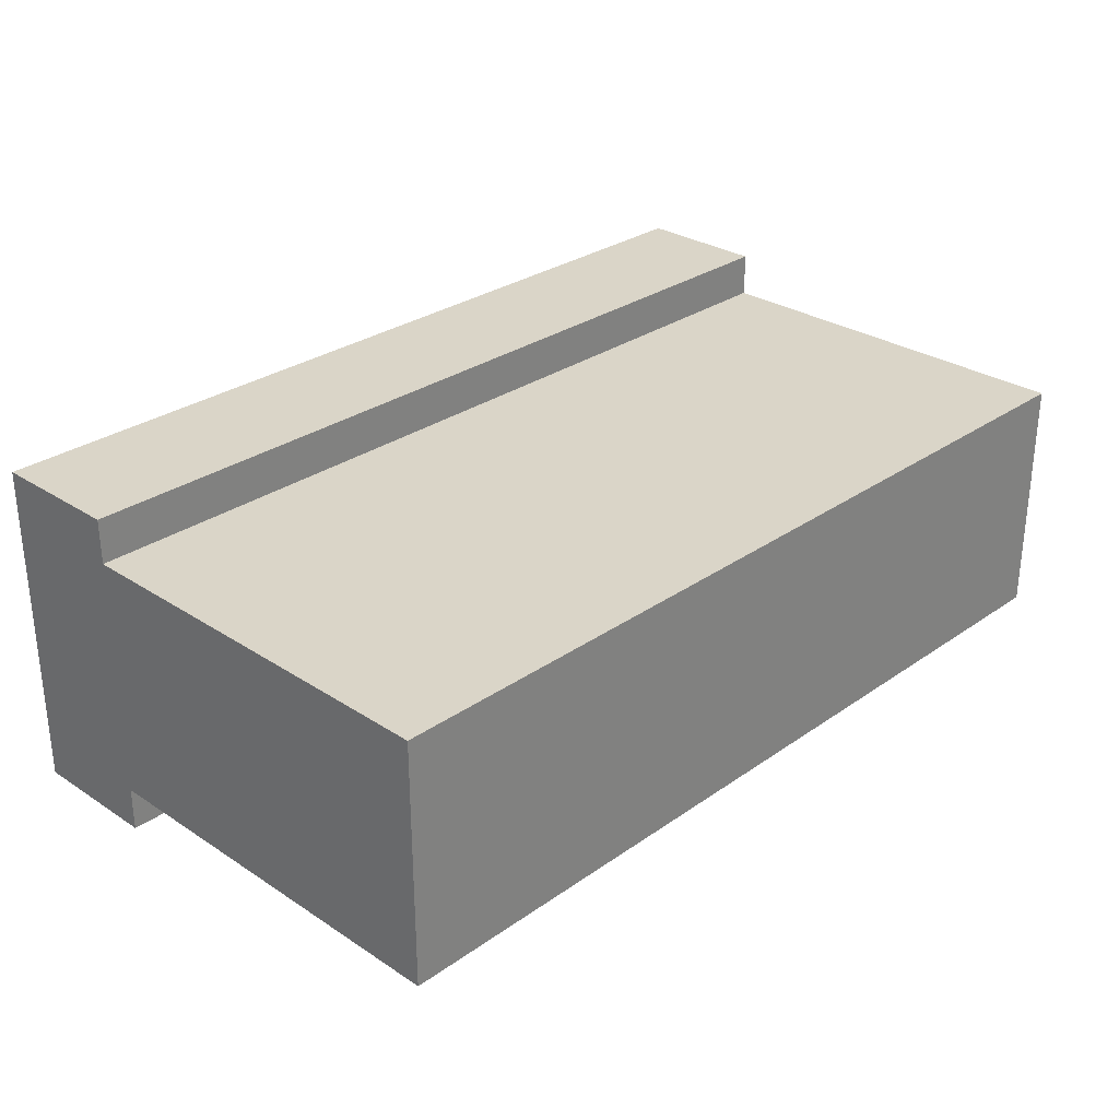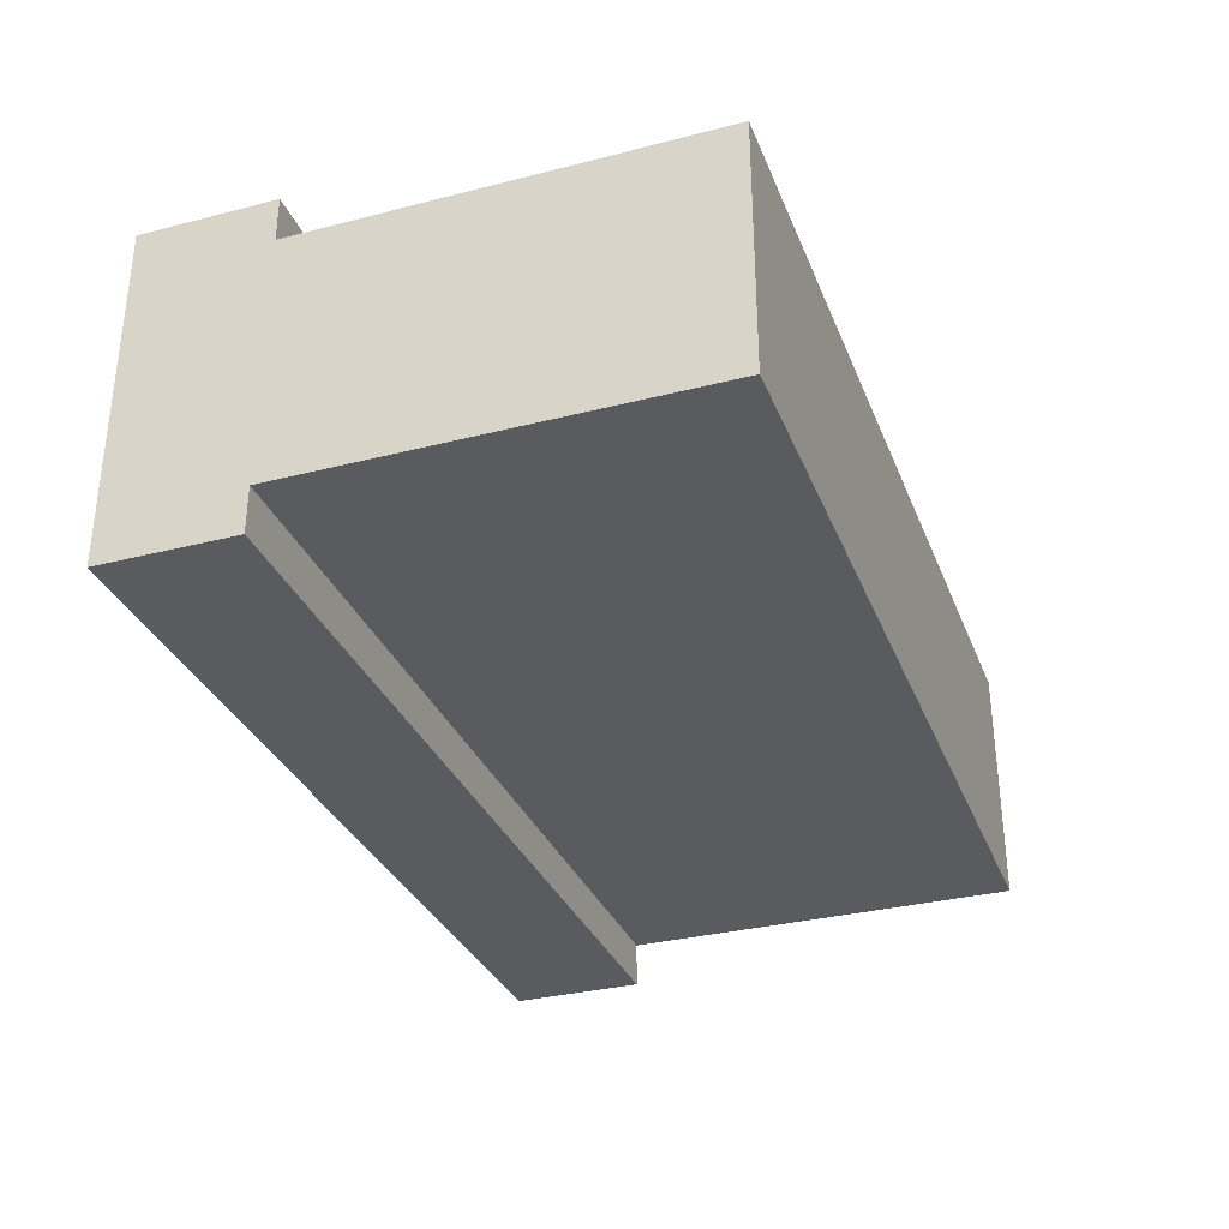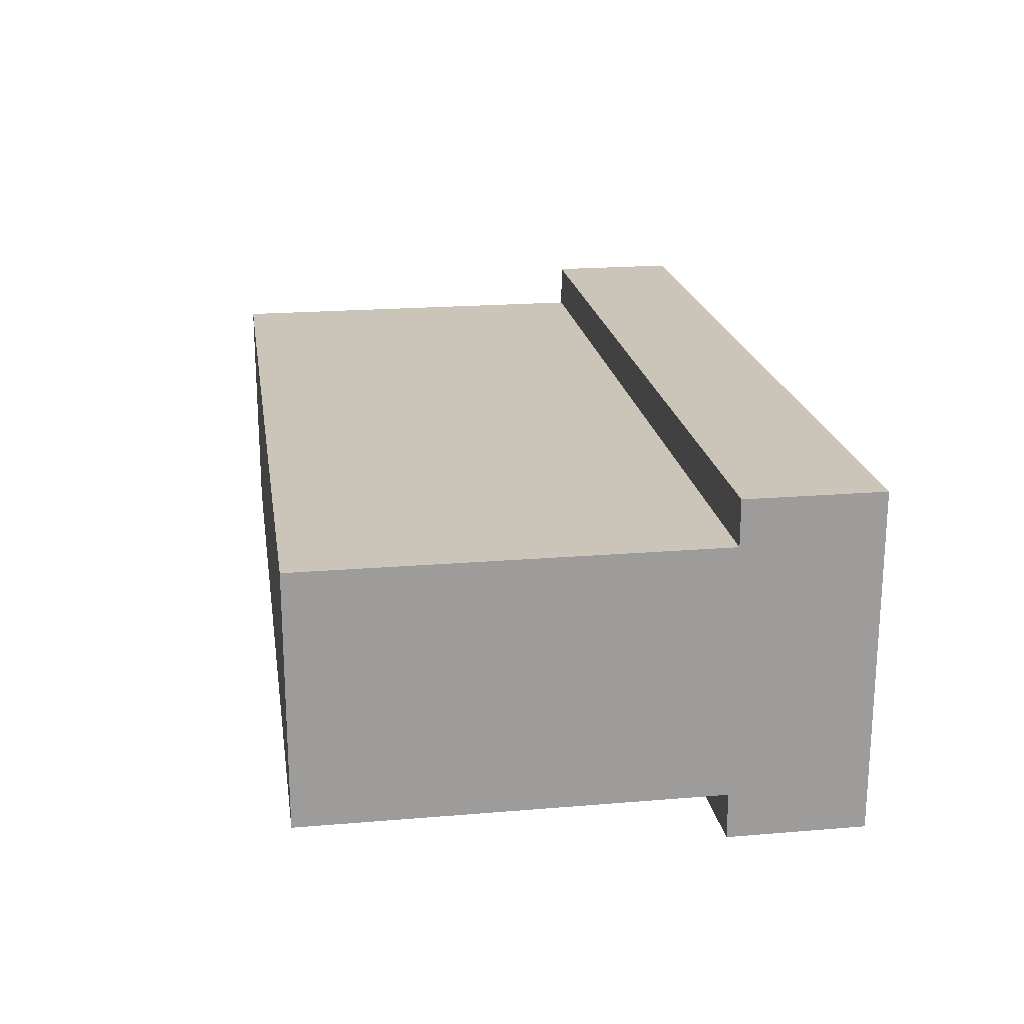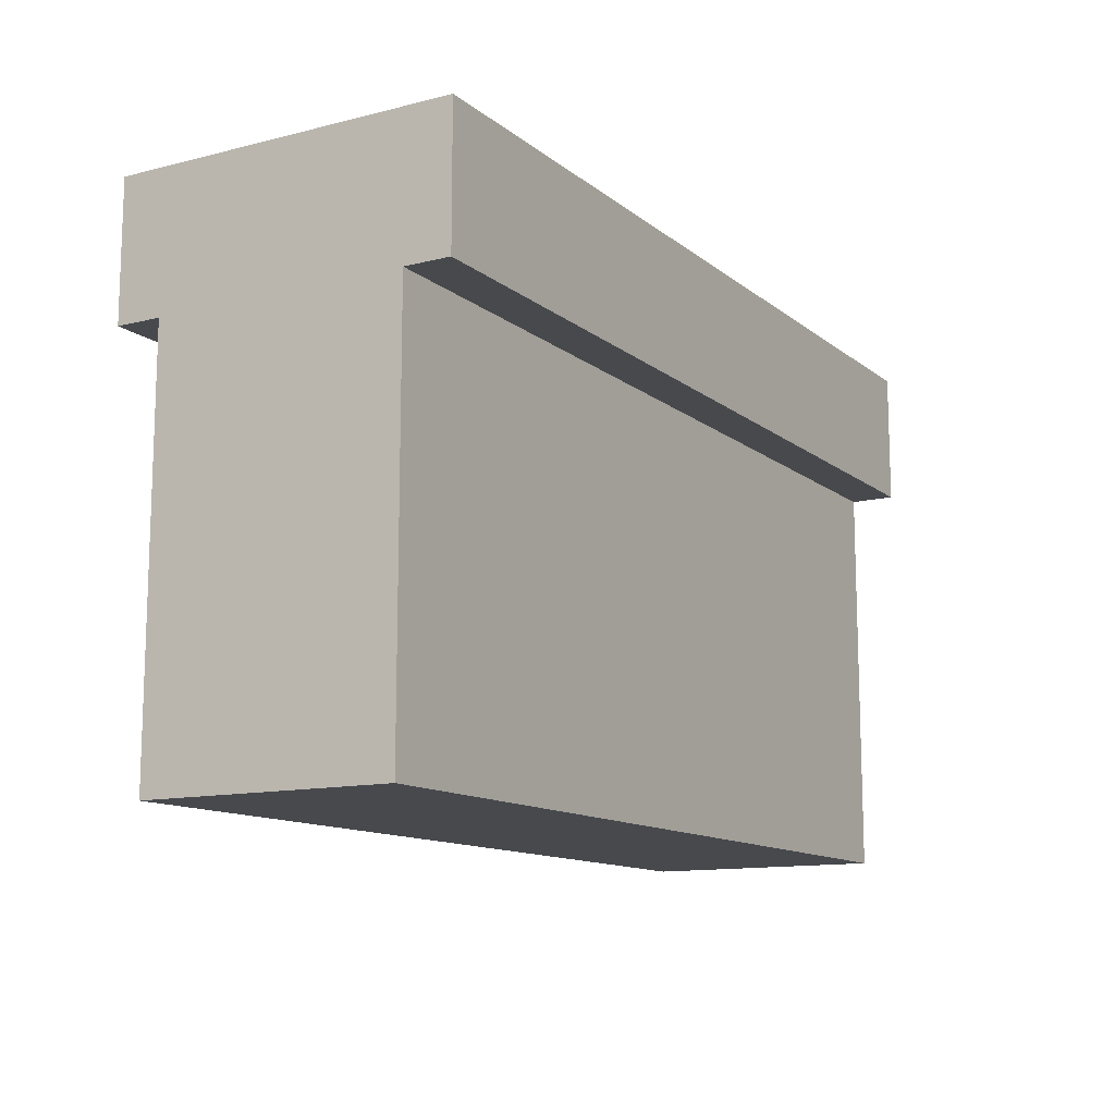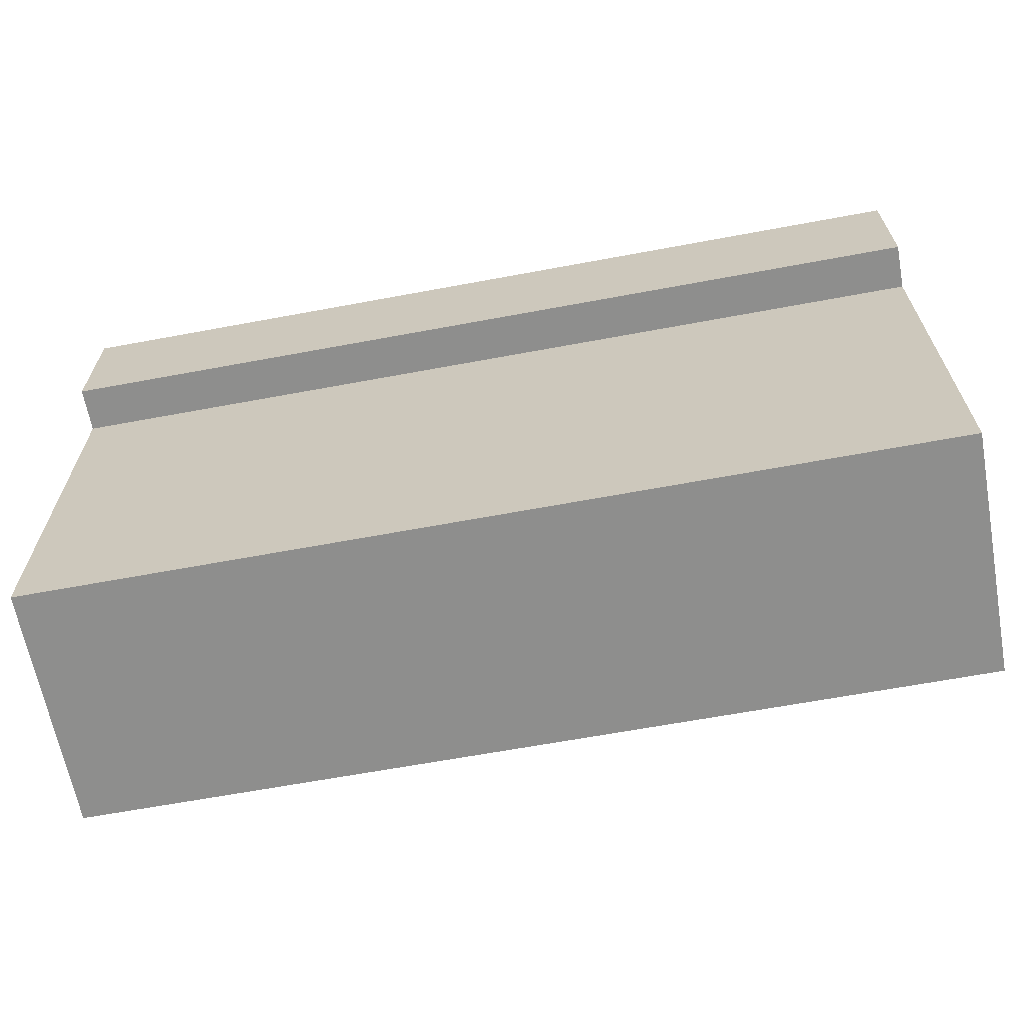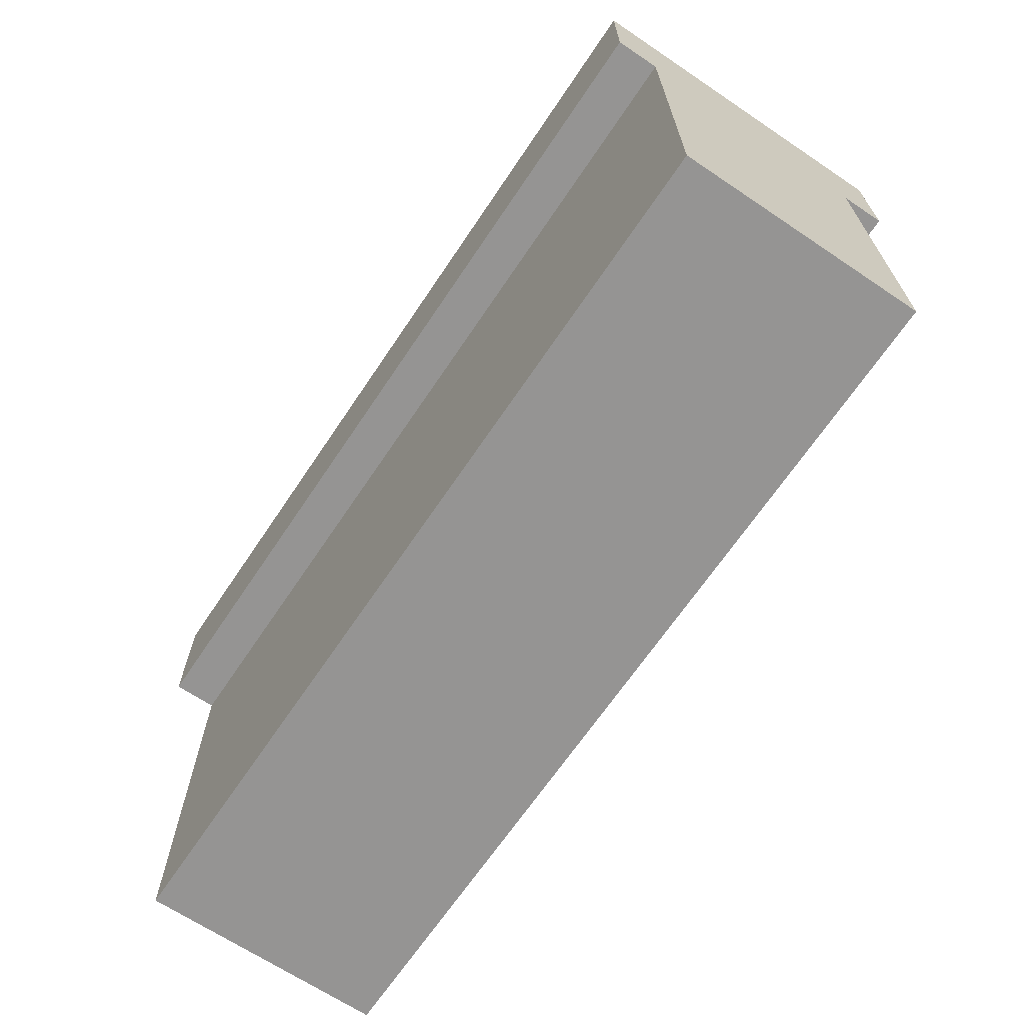
<metadata>
{"format":"obj","ext":"obj","renderer":"f3d","projection":"perspective","resolution":1024,"background":"white","views":[{"elev":29.2,"azim":-46.0,"up":"+Z"},{"elev":-32.4,"azim":-70.4,"up":"+Z"},{"elev":20.3,"azim":81.3,"up":"+Z"},{"elev":-12.3,"azim":-59.6,"up":"+Y"},{"elev":-64.9,"azim":10.6,"up":"+Y"},{"elev":-67.1,"azim":56.1,"up":"+Y"}]}
</metadata>
<code>
o lod2
v -8 0 4
v -8 0 -0.4
v -8 1 4
v -8 1 -0.4
v -8 1.8 4
v -8 1.8 -0.4
v -8 3.2 4
v -8 3.2 -0.4
v -8 4 4
v -8 4 -0.4
v -8 5.2 4
v -8 5.2 -0.4
v -8 6 4
v -8 6 -0.4
v -8 7.2 4.8
v -8 7.2 4
v -8 7.2 -0.4
v -8 7.2 -1.2
v -8 9.6 4.8
v -8 9.6 -1.2
v 8 0 4
v 8 0 -0.4
v 8 1 4
v 8 1 -0.4
v 8 1.8 4
v 8 1.8 -0.4
v 8 3.2 4
v 8 3.2 -0.4
v 8 4 4
v 8 4 -0.4
v 8 5.2 4
v 8 5.2 -0.4
v 8 6 4
v 8 6 -0.4
v 8 7.2 4.8
v 8 7.2 4
v 8 7.2 -0.4
v 8 7.2 -1.2
v 8 9.6 4.8
v 8 9.6 -1.2
v -8 7.2 4.8
v -8 9.6 4.8
v 8 7.2 4.8
v 8 9.6 4.8
v -8 0 4
v -8 1 4
v -8 1.8 4
v -8 3.2 4
v -8 4 4
v -8 5.2 4
v -8 6 4
v -8 7.2 4
v 8 0 4
v 8 1 4
v 8 1.8 4
v 8 3.2 4
v 8 4 4
v 8 5.2 4
v 8 6 4
v 8 7.2 4
v -8 0 -0.4
v -8 1 -0.4
v -8 1.8 -0.4
v -8 3.2 -0.4
v -8 4 -0.4
v -8 5.2 -0.4
v -8 6 -0.4
v -8 7.2 -0.4
v 8 0 -0.4
v 8 1 -0.4
v 8 1.8 -0.4
v 8 3.2 -0.4
v 8 4 -0.4
v 8 5.2 -0.4
v 8 6 -0.4
v 8 7.2 -0.4
v -8 7.2 -1.2
v -8 9.6 -1.2
v 8 7.2 -1.2
v 8 9.6 -1.2
v -8 0 4
v 8 0 4
v -8 0 -0.4
v 8 0 -0.4
v -8 7.2 4.8
v 8 7.2 4.8
v -8 7.2 4
v 8 7.2 4
v -8 7.2 -0.4
v 8 7.2 -0.4
v -8 7.2 -1.2
v 8 7.2 -1.2
v -8 9.6 4.8
v 8 9.6 4.8
v -8 9.6 -1.2
v 8 9.6 -1.2
f 3 2 1
f 4 2 3
f 5 4 3
f 6 4 5
f 7 6 5
f 8 6 7
f 9 8 7
f 10 8 9
f 11 10 9
f 12 10 11
f 13 12 11
f 14 12 13
f 16 14 13
f 17 14 16
f 19 17 16
f 19 18 17
f 19 16 15
f 20 18 19
f 21 22 23
f 23 22 24
f 23 24 25
f 25 24 26
f 25 26 27
f 27 26 28
f 27 28 29
f 29 28 30
f 29 30 31
f 31 30 32
f 31 32 33
f 33 32 34
f 33 34 36
f 36 34 37
f 36 37 39
f 37 38 39
f 35 36 39
f 39 38 40
f 43 42 41
f 44 42 43
f 53 46 45
f 54 47 46
f 54 46 53
f 55 48 47
f 55 47 54
f 56 49 48
f 56 48 55
f 57 50 49
f 57 49 56
f 58 51 50
f 58 50 57
f 59 52 51
f 59 51 58
f 60 52 59
f 61 62 69
f 62 63 70
f 69 62 70
f 63 64 71
f 70 63 71
f 64 65 72
f 71 64 72
f 65 66 73
f 72 65 73
f 66 67 74
f 73 66 74
f 67 68 75
f 74 67 75
f 75 68 76
f 77 78 79
f 79 78 80
f 83 82 81
f 84 82 83
f 87 86 85
f 88 86 87
f 91 90 89
f 92 90 91
f 93 94 95
f 95 94 96

</code>
